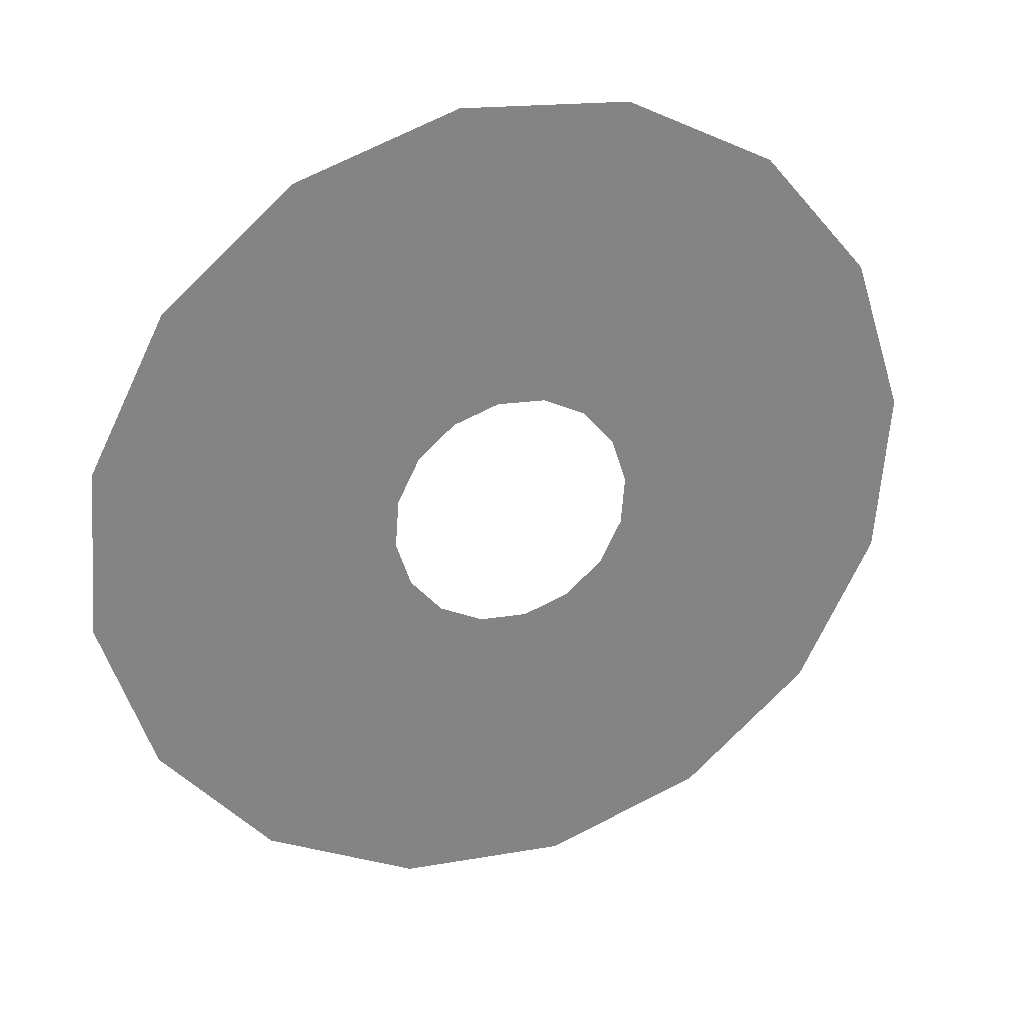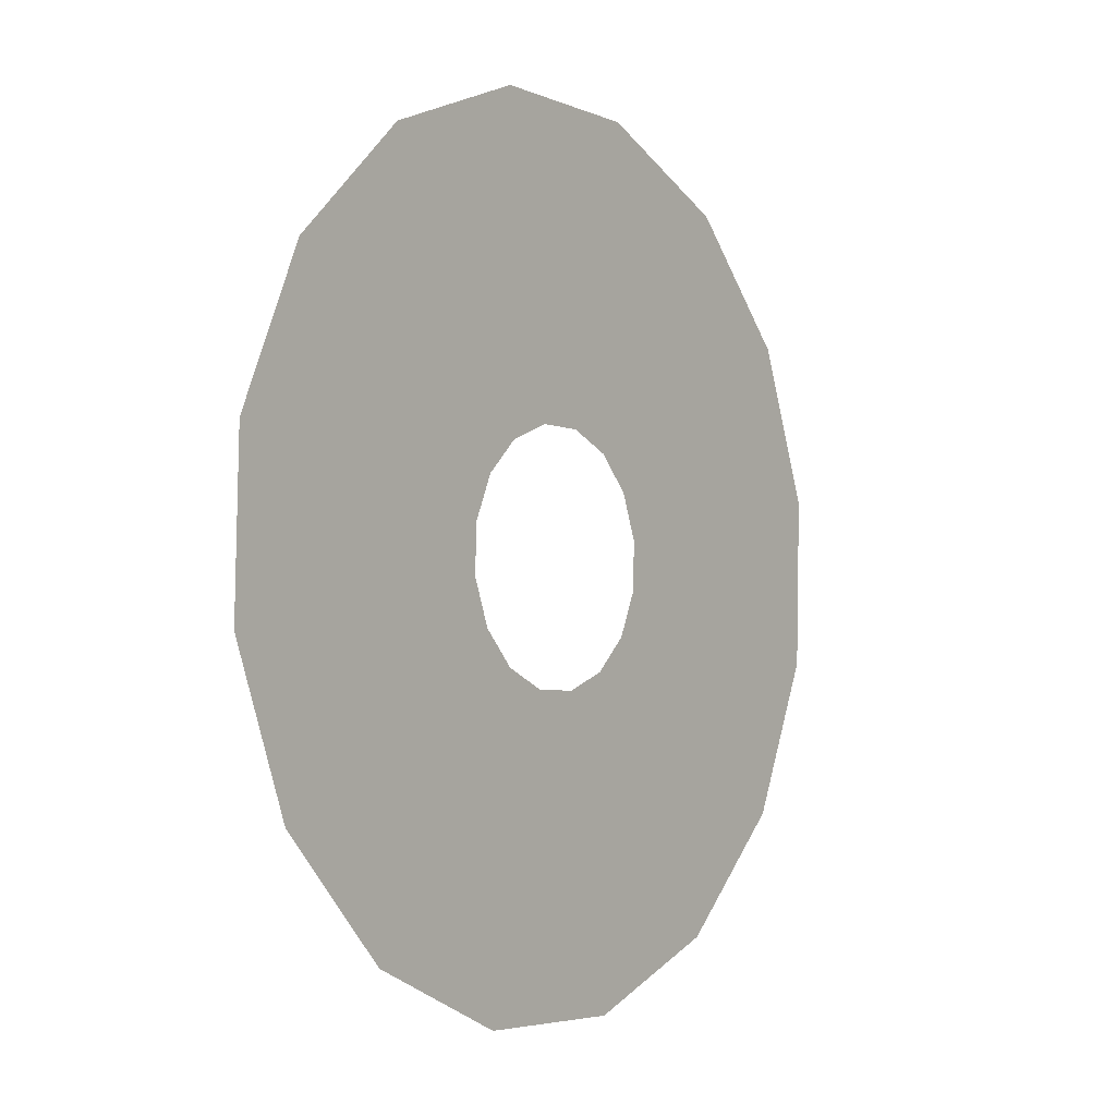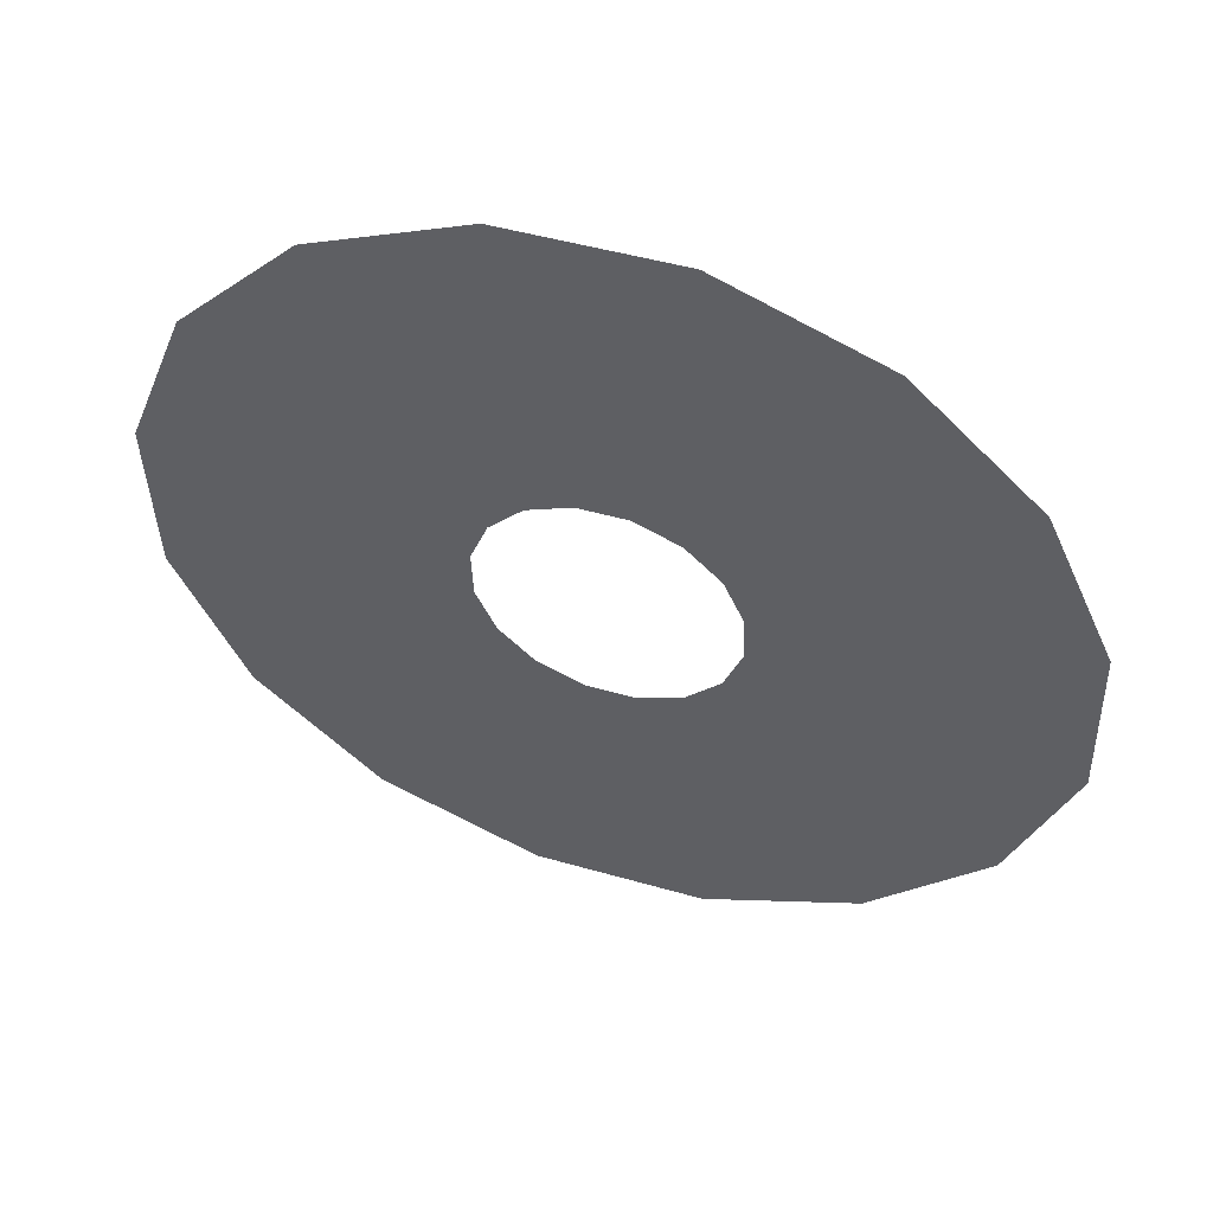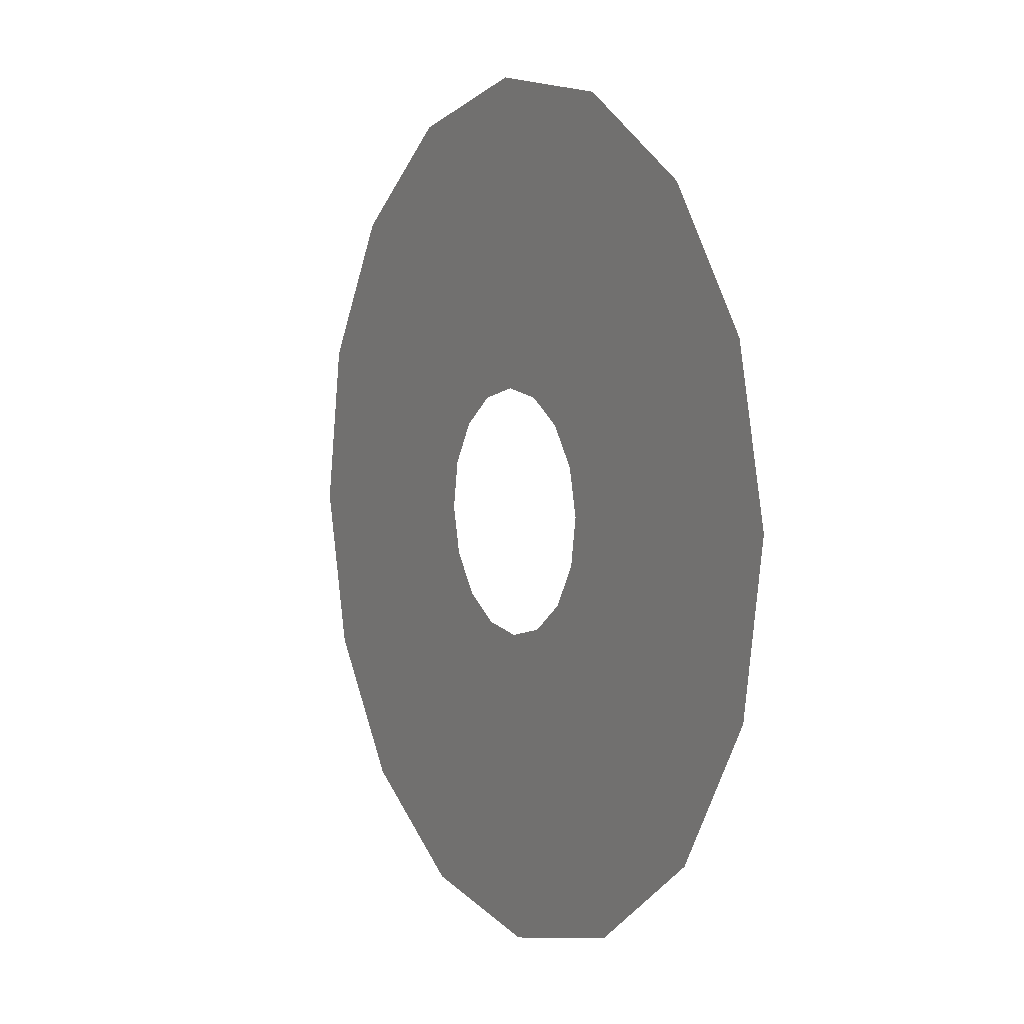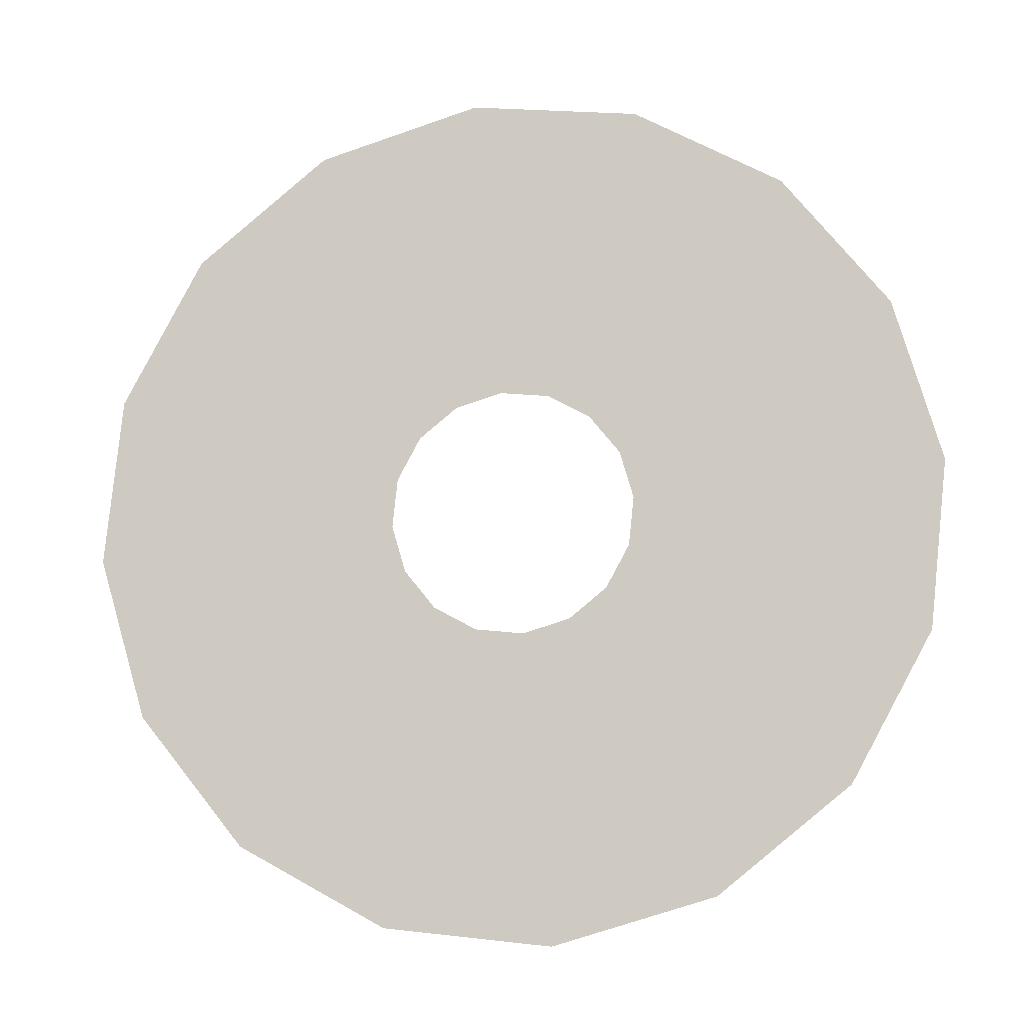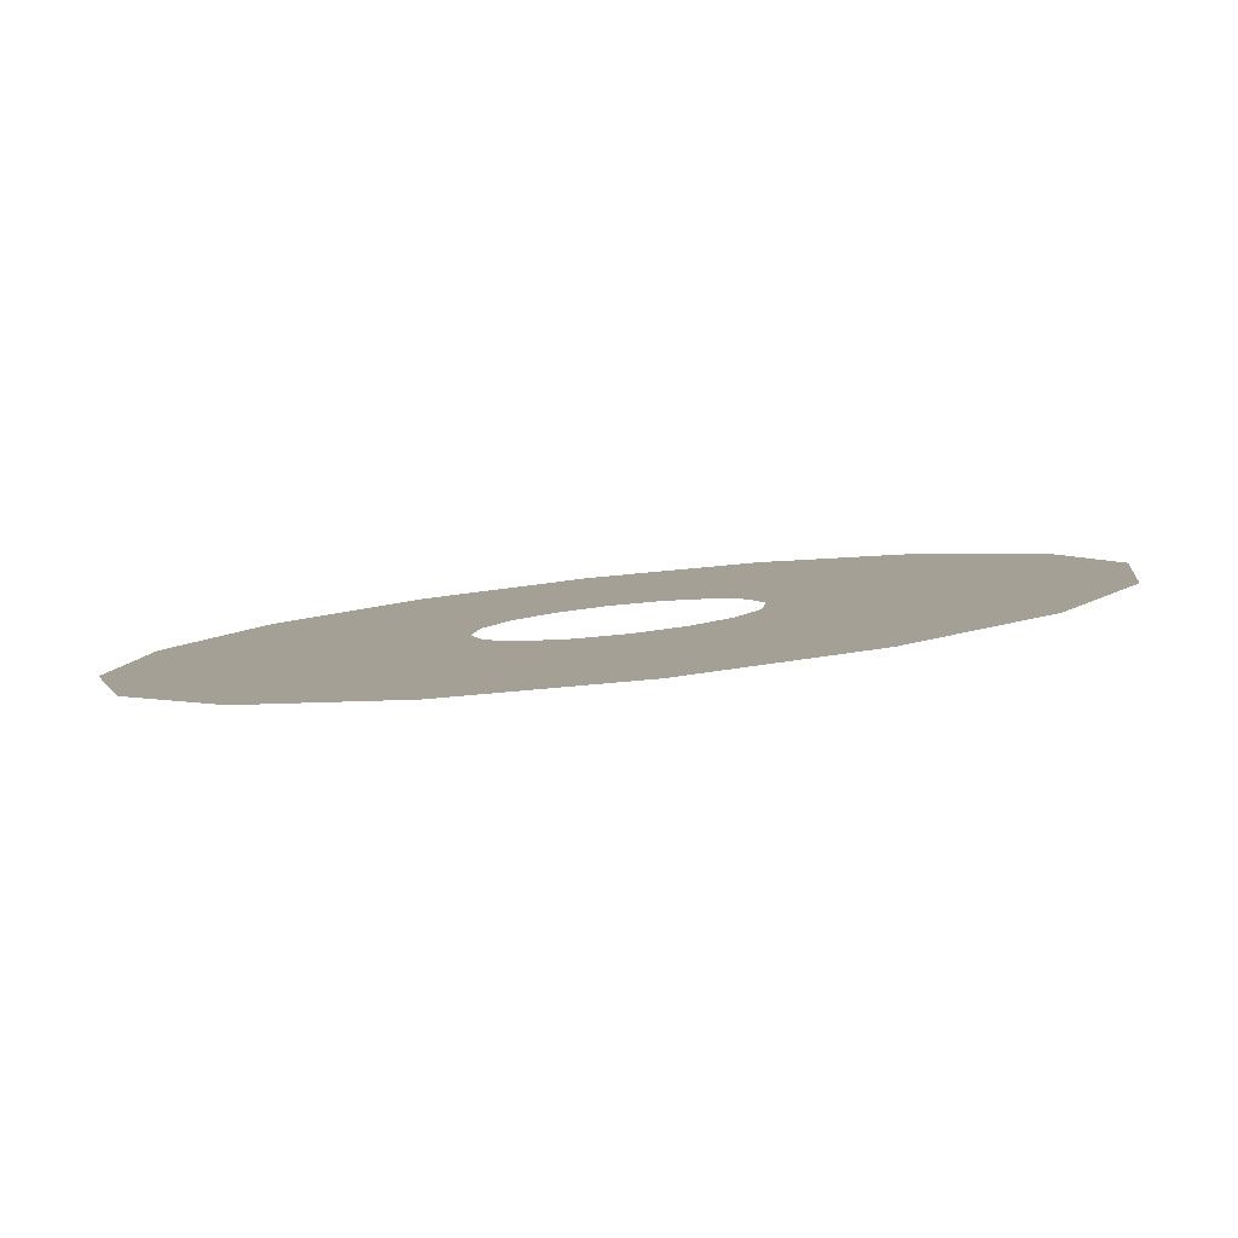
<metadata>
{"format":"obj","ext":"obj","renderer":"f3d","projection":"perspective","resolution":1024,"background":"white","views":[{"elev":-42.7,"azim":-146.9,"up":"+Y"},{"elev":-8.5,"azim":-80.6,"up":"+Z"},{"elev":-58.5,"azim":39.4,"up":"+Y"},{"elev":12.1,"azim":-146.3,"up":"+Z"},{"elev":-74.9,"azim":-75.3,"up":"+Y"},{"elev":32.5,"azim":-110.7,"up":"+Y"}]}
</metadata>
<code>
g rarity3_shockwave2_mesh
v -0.4277 0.2783 -0.8573
v -0.4207 0.2404 -0.363
v -0.6932 0.3961 -0.5982
v -0.2595 0.1689 -0.5202
v -0.1987 0.1136 -0.1715
v -0.09699 0.1182 -0.9859
v -0.1226 0.0798 -0.2458
v -0.05886 0.07171 -0.5983
v 0.2484 -0.05999 -0.9644
v -0.02781 0.03388 -0.2826
v 0.1508 -0.0364 -0.5852
v 0.5561 -0.229 -0.796
v 0.07123 -0.0172 -0.2765
v 0.3374 -0.139 -0.4831
v 0.779 -0.3632 -0.5065
v 0.1594 -0.06566 -0.2282
v 0.4727 -0.2204 -0.3074
v 0.8834 -0.4421 -0.1399
v 0.2233 -0.1041 -0.1452
v 0.5361 -0.2682 -0.08489
v 0.8533 -0.4536 0.248
v 0.2533 -0.1267 -0.04011
v 0.5178 -0.2753 0.1505
v 0.6932 -0.3961 0.5982
v 0.2446 -0.13 0.07111
v 0.4207 -0.2404 0.363
v 0.1987 -0.1136 0.1715
v 0.4277 -0.2783 0.8573
v 0.4207 -0.2404 0.363
v 0.6932 -0.3961 0.5982
v 0.2595 -0.1689 0.5202
v 0.1987 -0.1136 0.1715
v 0.09699 -0.1182 0.9859
v 0.1226 -0.0798 0.2458
v 0.05886 -0.07171 0.5983
v -0.2484 0.05999 0.9644
v 0.02781 -0.03388 0.2826
v -0.1508 0.0364 0.5852
v -0.5561 0.229 0.796
v -0.07123 0.0172 0.2765
v -0.3374 0.139 0.4831
v -0.779 0.3632 0.5065
v -0.1594 0.06566 0.2282
v -0.4727 0.2204 0.3074
v -0.8834 0.4421 0.1399
v -0.2233 0.1041 0.1452
v -0.5361 0.2682 0.08489
v -0.8533 0.4536 -0.248
v -0.2533 0.1267 0.04011
v -0.5178 0.2753 -0.1505
v -0.6932 0.3961 -0.5982
v -0.2446 0.1301 -0.07111
v -0.4207 0.2404 -0.363
v -0.1987 0.1136 -0.1715
g rarity3_shockwave2_mesh_0
f 3 2 1
f 2 4 1
f 2 5 4
f 1 4 6
f 5 7 4
f 4 8 6
f 4 7 8
f 6 8 9
f 7 10 8
f 8 11 9
f 8 10 11
f 9 11 12
f 10 13 11
f 11 14 12
f 11 13 14
f 12 14 15
f 13 16 14
f 14 17 15
f 14 16 17
f 15 17 18
f 16 19 17
f 17 20 18
f 17 19 20
f 18 20 21
f 19 22 20
f 20 23 21
f 20 22 23
f 21 23 24
f 22 25 23
f 23 26 24
f 23 25 26
f 25 27 26
f 30 29 28
f 29 31 28
f 29 32 31
f 28 31 33
f 32 34 31
f 31 35 33
f 31 34 35
f 33 35 36
f 34 37 35
f 35 38 36
f 35 37 38
f 36 38 39
f 37 40 38
f 38 41 39
f 38 40 41
f 39 41 42
f 40 43 41
f 41 44 42
f 41 43 44
f 42 44 45
f 43 46 44
f 44 47 45
f 44 46 47
f 45 47 48
f 46 49 47
f 47 50 48
f 47 49 50
f 48 50 51
f 49 52 50
f 50 53 51
f 50 52 53
f 52 54 53

</code>
